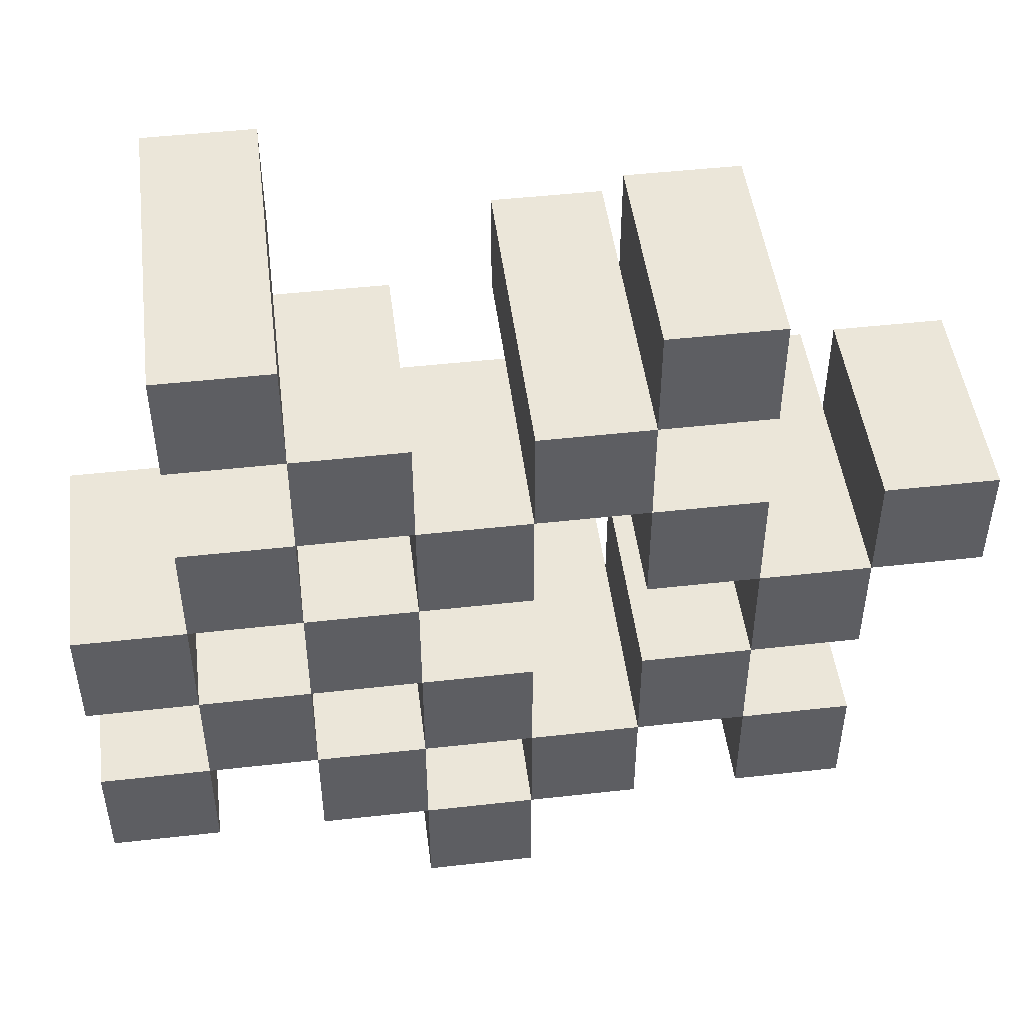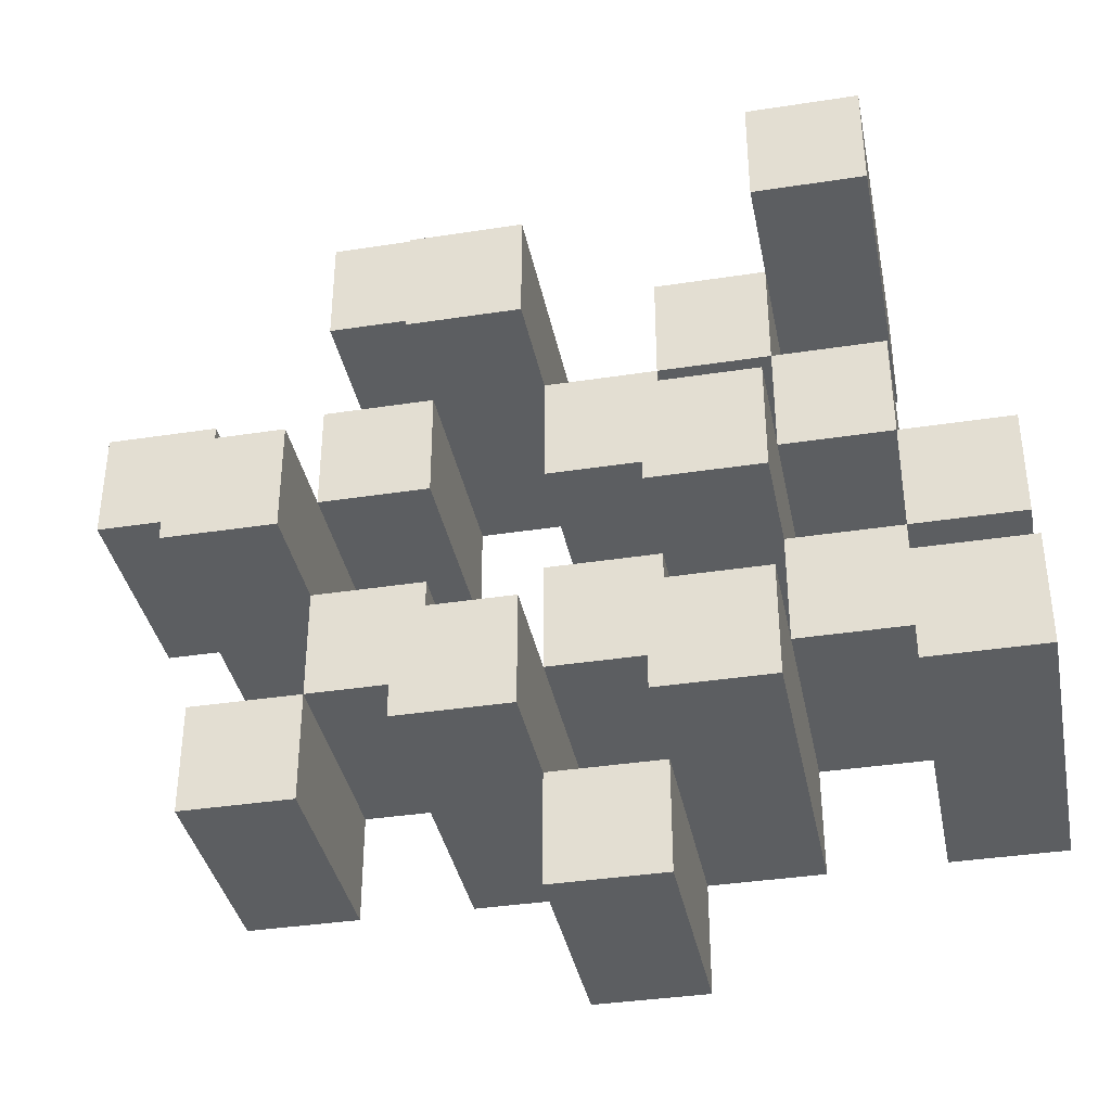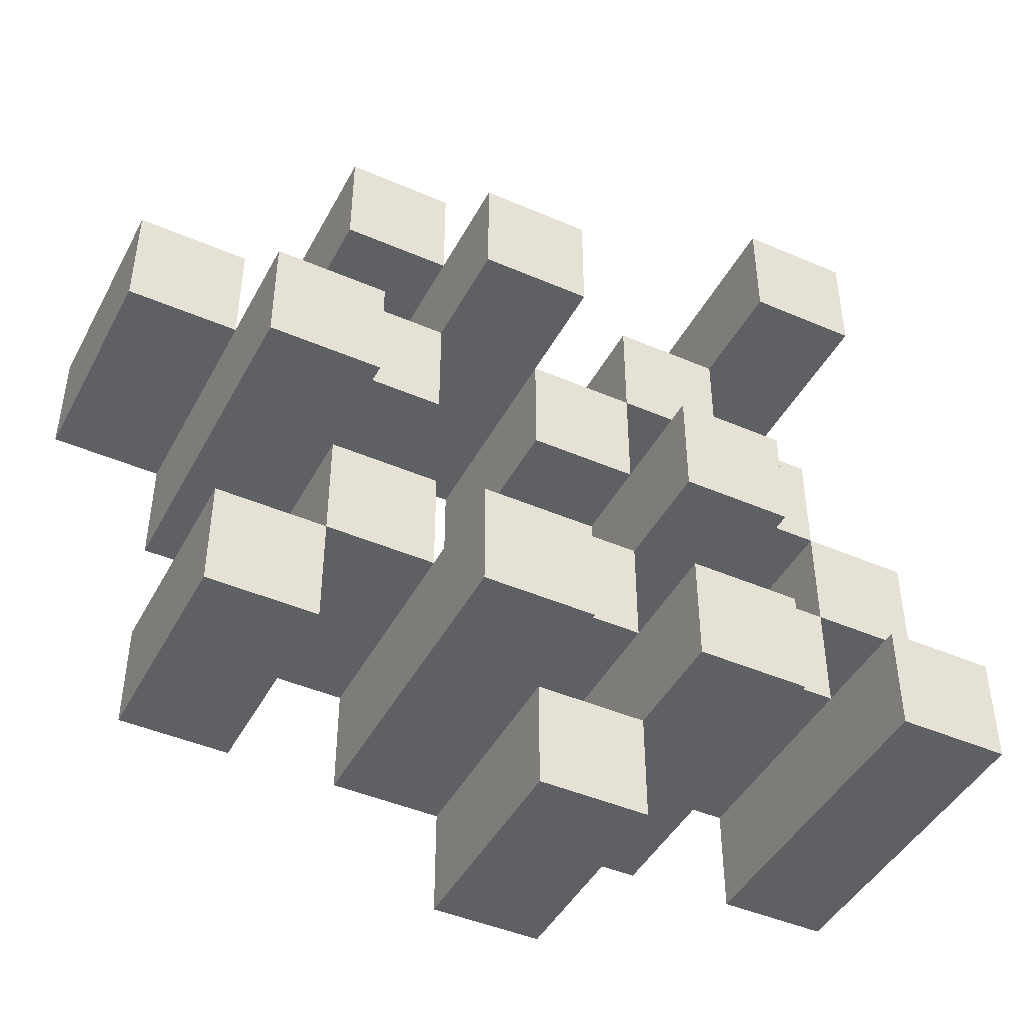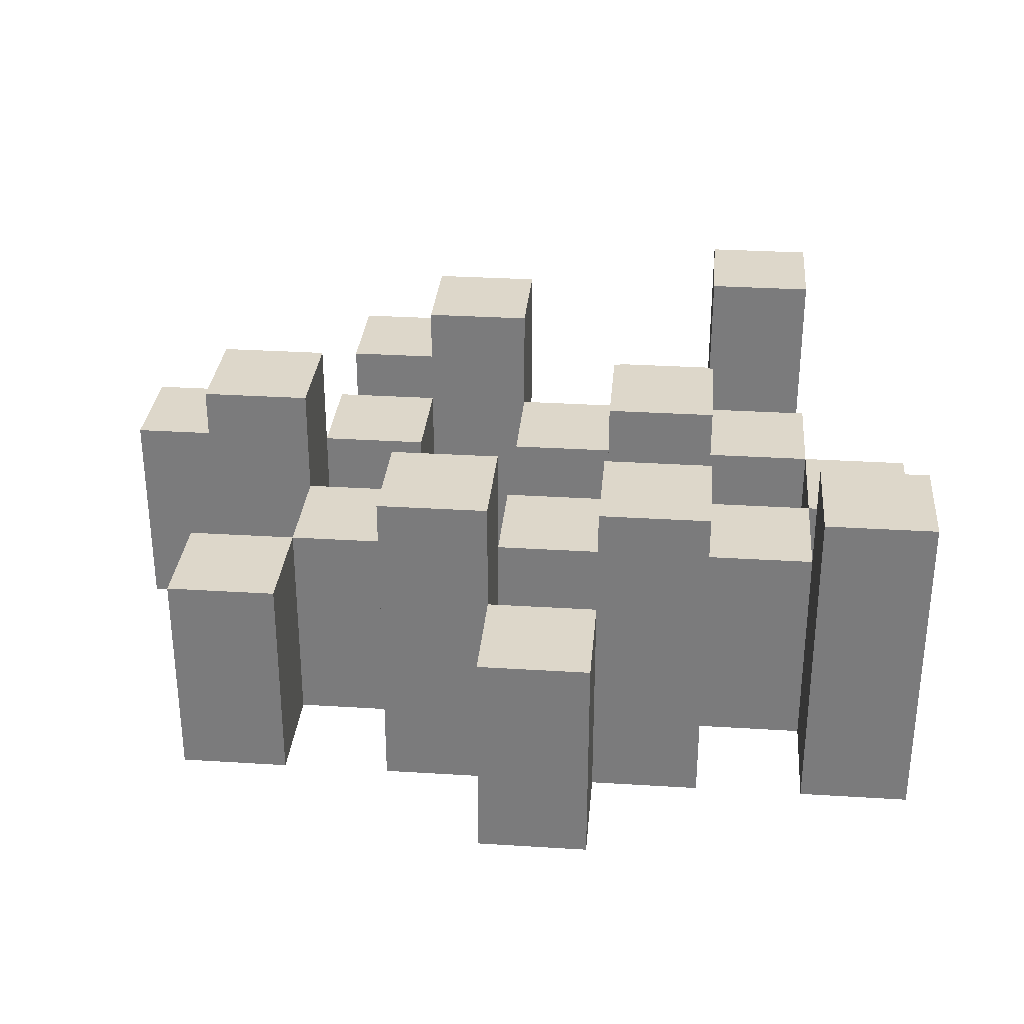
<metadata>
{"format":"obj","ext":"obj","renderer":"f3d","projection":"perspective","resolution":1024,"background":"white","views":[{"elev":47.9,"azim":-7.2,"up":"+Z"},{"elev":-37.3,"azim":-168.8,"up":"+Z"},{"elev":-44.7,"azim":153.3,"up":"+Z"},{"elev":30.9,"azim":-174.9,"up":"+Y"}]}
</metadata>
<code>
o
v 2.7 0.9 35.5
v 2.7 0.9 35.4
v 2.7 0.9 35.3
v 2.7 0.9 35.2
v 2.7 1.1 35.5
v 2.7 1.1 35.4
v 2.7 1.2 35.3
v 2.7 1.2 35.2
v 2.8 0.9 35.8
v 2.8 0.9 35.7
v 2.8 0.9 35.6
v 2.8 0.9 35.5
v 2.8 0.9 35.4
v 2.8 0.9 35.3
v 2.8 1.1 35.6
v 2.8 1.1 35.5
v 2.8 1.1 35.4
v 2.8 1.1 35.3
v 2.8 1.2 35.8
v 2.8 1.2 35.7
v 2.9 0.9 35.7
v 2.9 0.9 35.6
v 2.9 0.9 35.5
v 2.9 0.9 35.4
v 2.9 0.9 35.3
v 2.9 0.9 35.2
v 2.9 1.1 35.7
v 2.9 1.1 35.6
v 2.9 1.1 35.5
v 2.9 1.1 35.4
v 2.9 1.1 35.3
v 2.9 1.2 35.5
v 2.9 1.2 35.4
v 2.9 1.2 35.3
v 2.9 1.2 35.2
v 3 0.9 35.6
v 3 0.9 35.5
v 3 0.9 35.4
v 3 0.9 35.3
v 3 0.9 35.2
v 3 0.9 35.1
v 3 1.1 35.6
v 3 1.1 35.5
v 3 1.1 35.4
v 3 1.1 35.3
v 3 1.1 35.2
v 3 1.1 35.1
v 3.1 0.9 35.7
v 3.1 0.9 35.6
v 3.1 0.9 35.3
v 3.1 0.9 35.2
v 3.1 1.1 35.6
v 3.1 1.1 35.3
v 3.1 1.1 35.2
v 3.1 1.2 35.7
v 3.1 1.2 35.6
v 3.1 1.2 35.3
v 3.1 1.2 35.2
v 3.2 0.9 35.8
v 3.2 0.9 35.7
v 3.2 0.9 35.6
v 3.2 0.9 35.5
v 3.2 0.9 35.4
v 3.2 0.9 35.3
v 3.2 1.1 35.8
v 3.2 1.1 35.7
v 3.2 1.1 35.6
v 3.2 1.1 35.5
v 3.2 1.1 35.4
v 3.2 1.1 35.3
v 3.3 0.9 35.5
v 3.3 0.9 35.4
v 3.3 0.9 35.3
v 3.3 0.9 35.2
v 3.3 1.1 35.5
v 3.3 1.1 35.4
v 3.3 1.1 35.3
v 3.3 1.1 35.2
v 3.3 1.2 35.5
v 3.3 1.2 35.4
v 3.4 0.9 35.6
v 3.4 0.9 35.5
v 3.4 1.1 35.6
v 3.4 1.1 35.5
v 2.8 0.9 35.5
v 2.8 0.9 35.4
v 2.8 0.9 35.3
v 2.8 0.9 35.2
v 2.8 1.1 35.5
v 2.8 1.1 35.4
v 2.8 1.1 35.3
v 2.8 1.2 35.3
v 2.8 1.2 35.2
v 2.9 0.9 35.8
v 2.9 0.9 35.7
v 2.9 0.9 35.6
v 2.9 0.9 35.5
v 2.9 0.9 35.4
v 2.9 0.9 35.3
v 2.9 1.1 35.7
v 2.9 1.1 35.6
v 2.9 1.1 35.5
v 2.9 1.1 35.4
v 2.9 1.1 35.3
v 2.9 1.2 35.8
v 2.9 1.2 35.7
v 3 0.9 35.7
v 3 0.9 35.6
v 3 0.9 35.5
v 3 0.9 35.4
v 3 0.9 35.3
v 3 0.9 35.2
v 3 1.1 35.7
v 3 1.1 35.6
v 3 1.1 35.5
v 3 1.1 35.4
v 3 1.1 35.3
v 3 1.1 35.2
v 3 1.2 35.5
v 3 1.2 35.4
v 3 1.2 35.3
v 3 1.2 35.2
v 3.1 0.9 35.6
v 3.1 0.9 35.5
v 3.1 0.9 35.4
v 3.1 0.9 35.3
v 3.1 0.9 35.2
v 3.1 0.9 35.1
v 3.1 1.1 35.6
v 3.1 1.1 35.5
v 3.1 1.1 35.4
v 3.1 1.1 35.3
v 3.1 1.1 35.2
v 3.1 1.1 35.1
v 3.2 0.9 35.7
v 3.2 0.9 35.6
v 3.2 0.9 35.3
v 3.2 0.9 35.2
v 3.2 1.1 35.7
v 3.2 1.1 35.6
v 3.2 1.1 35.3
v 3.2 1.2 35.7
v 3.2 1.2 35.6
v 3.2 1.2 35.3
v 3.2 1.2 35.2
v 3.3 0.9 35.8
v 3.3 0.9 35.7
v 3.3 0.9 35.6
v 3.3 0.9 35.5
v 3.3 0.9 35.4
v 3.3 0.9 35.3
v 3.3 1.1 35.8
v 3.3 1.1 35.7
v 3.3 1.1 35.6
v 3.3 1.1 35.5
v 3.3 1.1 35.4
v 3.3 1.1 35.3
v 3.4 0.9 35.5
v 3.4 0.9 35.4
v 3.4 0.9 35.3
v 3.4 0.9 35.2
v 3.4 1.1 35.5
v 3.4 1.1 35.3
v 3.4 1.1 35.2
v 3.4 1.2 35.5
v 3.4 1.2 35.4
v 3.5 0.9 35.6
v 3.5 0.9 35.5
v 3.5 1.1 35.6
v 3.5 1.1 35.5
v 2.8 0.9 35.8
v 2.8 1.2 35.8
v 2.9 0.9 35.8
v 2.9 1.2 35.8
v 3.2 0.9 35.8
v 3.2 1.1 35.8
v 3.3 0.9 35.8
v 3.3 1.1 35.8
v 2.9 0.9 35.7
v 2.9 1.1 35.7
v 3 0.9 35.7
v 3 1.1 35.7
v 3.1 0.9 35.7
v 3.1 1.2 35.7
v 3.2 0.9 35.7
v 3.2 1.1 35.7
v 3.2 1.2 35.7
v 2.8 0.9 35.6
v 2.8 1.1 35.6
v 2.9 0.9 35.6
v 2.9 1.1 35.6
v 3 0.9 35.6
v 3 1.1 35.6
v 3.1 0.9 35.6
v 3.1 1.1 35.6
v 3.2 0.9 35.6
v 3.2 1.1 35.6
v 3.3 0.9 35.6
v 3.3 1.1 35.6
v 3.4 0.9 35.6
v 3.4 1.1 35.6
v 3.5 0.9 35.6
v 3.5 1.1 35.6
v 2.7 0.9 35.5
v 2.7 1.1 35.5
v 2.8 0.9 35.5
v 2.8 1.1 35.5
v 2.9 0.9 35.5
v 2.9 1.1 35.5
v 2.9 1.2 35.5
v 3 0.9 35.5
v 3 1.1 35.5
v 3 1.2 35.5
v 3.3 0.9 35.5
v 3.3 1.1 35.5
v 3.3 1.2 35.5
v 3.4 0.9 35.5
v 3.4 1.1 35.5
v 3.4 1.2 35.5
v 2.8 0.9 35.4
v 2.8 1.1 35.4
v 2.9 0.9 35.4
v 2.9 1.1 35.4
v 3 0.9 35.4
v 3 1.1 35.4
v 3.1 0.9 35.4
v 3.1 1.1 35.4
v 3.2 0.9 35.4
v 3.2 1.1 35.4
v 3.3 0.9 35.4
v 3.3 1.1 35.4
v 2.7 0.9 35.3
v 2.7 1.2 35.3
v 2.8 0.9 35.3
v 2.8 1.1 35.3
v 2.8 1.2 35.3
v 2.9 0.9 35.3
v 2.9 1.1 35.3
v 2.9 1.2 35.3
v 3 0.9 35.3
v 3 1.1 35.3
v 3 1.2 35.3
v 3.1 0.9 35.3
v 3.1 1.1 35.3
v 3.1 1.2 35.3
v 3.2 0.9 35.3
v 3.2 1.1 35.3
v 3.2 1.2 35.3
v 3.3 0.9 35.3
v 3.3 1.1 35.3
v 3.4 0.9 35.3
v 3.4 1.1 35.3
v 3 0.9 35.2
v 3 1.1 35.2
v 3.1 0.9 35.2
v 3.1 1.1 35.2
v 2.8 0.9 35.7
v 2.8 1.2 35.7
v 2.9 0.9 35.7
v 2.9 1.1 35.7
v 2.9 1.2 35.7
v 3.2 0.9 35.7
v 3.2 1.1 35.7
v 3.3 0.9 35.7
v 3.3 1.1 35.7
v 2.9 0.9 35.6
v 2.9 1.1 35.6
v 3 0.9 35.6
v 3 1.1 35.6
v 3.1 0.9 35.6
v 3.1 1.1 35.6
v 3.1 1.2 35.6
v 3.2 0.9 35.6
v 3.2 1.1 35.6
v 3.2 1.2 35.6
v 2.8 0.9 35.5
v 2.8 1.1 35.5
v 2.9 0.9 35.5
v 2.9 1.1 35.5
v 3 0.9 35.5
v 3 1.1 35.5
v 3.1 0.9 35.5
v 3.1 1.1 35.5
v 3.2 0.9 35.5
v 3.2 1.1 35.5
v 3.3 0.9 35.5
v 3.3 1.1 35.5
v 3.4 0.9 35.5
v 3.4 1.1 35.5
v 3.5 0.9 35.5
v 3.5 1.1 35.5
v 2.7 0.9 35.4
v 2.7 1.1 35.4
v 2.8 0.9 35.4
v 2.8 1.1 35.4
v 2.9 0.9 35.4
v 2.9 1.1 35.4
v 2.9 1.2 35.4
v 3 0.9 35.4
v 3 1.1 35.4
v 3 1.2 35.4
v 3.3 0.9 35.4
v 3.3 1.1 35.4
v 3.3 1.2 35.4
v 3.4 0.9 35.4
v 3.4 1.2 35.4
v 2.8 0.9 35.3
v 2.8 1.1 35.3
v 2.9 0.9 35.3
v 2.9 1.1 35.3
v 3 0.9 35.3
v 3 1.1 35.3
v 3.1 0.9 35.3
v 3.1 1.1 35.3
v 3.2 0.9 35.3
v 3.2 1.1 35.3
v 3.3 0.9 35.3
v 3.3 1.1 35.3
v 2.7 0.9 35.2
v 2.7 1.2 35.2
v 2.8 0.9 35.2
v 2.8 1.2 35.2
v 2.9 0.9 35.2
v 2.9 1.2 35.2
v 3 0.9 35.2
v 3 1.1 35.2
v 3 1.2 35.2
v 3.1 0.9 35.2
v 3.1 1.1 35.2
v 3.1 1.2 35.2
v 3.2 0.9 35.2
v 3.2 1.2 35.2
v 3.3 0.9 35.2
v 3.3 1.1 35.2
v 3.4 0.9 35.2
v 3.4 1.1 35.2
v 3 0.9 35.1
v 3 1.1 35.1
v 3.1 0.9 35.1
v 3.1 1.1 35.1
v 2.8 0.9 35.8
v 2.9 0.9 35.8
v 3.2 0.9 35.8
v 3.3 0.9 35.8
v 2.8 0.9 35.7
v 2.9 0.9 35.7
v 3 0.9 35.7
v 3.1 0.9 35.7
v 3.2 0.9 35.7
v 3.3 0.9 35.7
v 2.8 0.9 35.6
v 2.9 0.9 35.6
v 3 0.9 35.6
v 3.1 0.9 35.6
v 3.2 0.9 35.6
v 3.3 0.9 35.6
v 3.4 0.9 35.6
v 3.5 0.9 35.6
v 2.7 0.9 35.5
v 2.8 0.9 35.5
v 2.9 0.9 35.5
v 3 0.9 35.5
v 3.1 0.9 35.5
v 3.2 0.9 35.5
v 3.3 0.9 35.5
v 3.4 0.9 35.5
v 3.5 0.9 35.5
v 2.7 0.9 35.4
v 2.8 0.9 35.4
v 2.9 0.9 35.4
v 3 0.9 35.4
v 3.1 0.9 35.4
v 3.2 0.9 35.4
v 3.3 0.9 35.4
v 3.4 0.9 35.4
v 2.7 0.9 35.3
v 2.8 0.9 35.3
v 2.9 0.9 35.3
v 3 0.9 35.3
v 3.1 0.9 35.3
v 3.2 0.9 35.3
v 3.3 0.9 35.3
v 3.4 0.9 35.3
v 2.7 0.9 35.2
v 2.8 0.9 35.2
v 2.9 0.9 35.2
v 3 0.9 35.2
v 3.1 0.9 35.2
v 3.2 0.9 35.2
v 3.3 0.9 35.2
v 3.4 0.9 35.2
v 3 0.9 35.1
v 3.1 0.9 35.1
v 3.2 1.1 35.8
v 3.3 1.1 35.8
v 2.9 1.1 35.7
v 3 1.1 35.7
v 3.2 1.1 35.7
v 3.3 1.1 35.7
v 2.8 1.1 35.6
v 2.9 1.1 35.6
v 3 1.1 35.6
v 3.1 1.1 35.6
v 3.2 1.1 35.6
v 3.3 1.1 35.6
v 3.4 1.1 35.6
v 3.5 1.1 35.6
v 2.7 1.1 35.5
v 2.8 1.1 35.5
v 2.9 1.1 35.5
v 3 1.1 35.5
v 3.1 1.1 35.5
v 3.2 1.1 35.5
v 3.3 1.1 35.5
v 3.4 1.1 35.5
v 3.5 1.1 35.5
v 2.7 1.1 35.4
v 2.8 1.1 35.4
v 2.9 1.1 35.4
v 3 1.1 35.4
v 3.1 1.1 35.4
v 3.2 1.1 35.4
v 3.3 1.1 35.4
v 2.8 1.1 35.3
v 2.9 1.1 35.3
v 3 1.1 35.3
v 3.1 1.1 35.3
v 3.2 1.1 35.3
v 3.3 1.1 35.3
v 3.4 1.1 35.3
v 3 1.1 35.2
v 3.1 1.1 35.2
v 3.3 1.1 35.2
v 3.4 1.1 35.2
v 3 1.1 35.1
v 3.1 1.1 35.1
v 2.8 1.2 35.8
v 2.9 1.2 35.8
v 2.8 1.2 35.7
v 2.9 1.2 35.7
v 3.1 1.2 35.7
v 3.2 1.2 35.7
v 3.1 1.2 35.6
v 3.2 1.2 35.6
v 2.9 1.2 35.5
v 3 1.2 35.5
v 3.3 1.2 35.5
v 3.4 1.2 35.5
v 2.9 1.2 35.4
v 3 1.2 35.4
v 3.3 1.2 35.4
v 3.4 1.2 35.4
v 2.7 1.2 35.3
v 2.8 1.2 35.3
v 2.9 1.2 35.3
v 3 1.2 35.3
v 3.1 1.2 35.3
v 3.2 1.2 35.3
v 2.7 1.2 35.2
v 2.8 1.2 35.2
v 2.9 1.2 35.2
v 3 1.2 35.2
v 3.1 1.2 35.2
v 3.2 1.2 35.2
f 5 2 1
f 6 2 5
f 7 4 3
f 8 4 7
f 15 12 11
f 16 12 15
f 17 14 13
f 18 14 17
f 19 10 9
f 20 10 19
f 27 22 21
f 28 22 27
f 29 24 23
f 30 24 29
f 31 26 25
f 32 30 29
f 33 30 32
f 34 26 31
f 35 26 34
f 42 37 36
f 43 37 42
f 44 39 38
f 45 39 44
f 46 41 40
f 47 41 46
f 52 49 48
f 53 51 50
f 54 51 53
f 55 52 48
f 56 52 55
f 57 54 53
f 58 54 57
f 65 60 59
f 66 60 65
f 67 62 61
f 68 62 67
f 69 64 63
f 70 64 69
f 75 72 71
f 76 72 75
f 77 74 73
f 78 74 77
f 79 76 75
f 80 76 79
f 83 82 81
f 84 82 83
f 85 86 89
f 89 86 90
f 87 88 91
f 91 88 92
f 92 88 93
f 94 95 100
f 96 97 101
f 101 97 102
f 98 99 103
f 103 99 104
f 94 100 105
f 105 100 106
f 107 108 113
f 113 108 114
f 109 110 115
f 115 110 116
f 111 112 117
f 117 112 118
f 115 116 119
f 119 116 120
f 117 118 121
f 121 118 122
f 123 124 129
f 129 124 130
f 125 126 131
f 131 126 132
f 127 128 133
f 133 128 134
f 135 136 139
f 139 136 140
f 137 138 141
f 139 140 142
f 142 140 143
f 141 138 144
f 144 138 145
f 146 147 152
f 152 147 153
f 148 149 154
f 154 149 155
f 150 151 156
f 156 151 157
f 158 159 162
f 160 161 163
f 163 161 164
f 162 159 165
f 165 159 166
f 167 168 169
f 169 168 170
f 173 172 171
f 174 172 173
f 177 176 175
f 178 176 177
f 181 180 179
f 182 180 181
f 185 184 183
f 186 184 185
f 187 184 186
f 190 189 188
f 191 189 190
f 194 193 192
f 195 193 194
f 198 197 196
f 199 197 198
f 202 201 200
f 203 201 202
f 206 205 204
f 207 205 206
f 211 209 208
f 211 210 209
f 212 210 211
f 213 210 212
f 217 215 214
f 217 216 215
f 218 216 217
f 219 216 218
f 222 221 220
f 223 221 222
f 226 225 224
f 227 225 226
f 230 229 228
f 231 229 230
f 234 233 232
f 235 233 234
f 236 233 235
f 240 238 237
f 240 239 238
f 241 239 240
f 242 239 241
f 246 244 243
f 246 245 244
f 247 245 246
f 248 245 247
f 251 250 249
f 252 250 251
f 255 254 253
f 256 254 255
f 257 258 259
f 259 258 260
f 260 258 261
f 262 263 264
f 264 263 265
f 266 267 268
f 268 267 269
f 270 271 273
f 271 272 273
f 273 272 274
f 274 272 275
f 276 277 278
f 278 277 279
f 280 281 282
f 282 281 283
f 284 285 286
f 286 285 287
f 288 289 290
f 290 289 291
f 292 293 294
f 294 293 295
f 296 297 299
f 297 298 299
f 299 298 300
f 300 298 301
f 302 303 305
f 303 304 305
f 305 304 306
f 307 308 309
f 309 308 310
f 311 312 313
f 313 312 314
f 315 316 317
f 317 316 318
f 319 320 321
f 321 320 322
f 323 324 325
f 325 324 326
f 326 324 327
f 328 329 331
f 329 330 331
f 331 330 332
f 333 334 335
f 335 334 336
f 337 338 339
f 339 338 340
f 345 342 341
f 346 342 345
f 349 344 343
f 350 344 349
f 352 347 346
f 353 347 352
f 354 349 348
f 355 349 354
f 360 352 351
f 361 352 360
f 362 354 353
f 363 354 362
f 364 356 355
f 365 356 364
f 366 358 357
f 367 358 366
f 368 360 359
f 369 360 368
f 370 362 361
f 371 362 370
f 374 366 365
f 375 366 374
f 377 370 369
f 378 370 377
f 379 372 371
f 380 372 379
f 381 374 373
f 382 374 381
f 384 377 376
f 385 377 384
f 386 379 378
f 387 379 386
f 388 381 380
f 389 381 388
f 390 383 382
f 391 383 390
f 392 388 387
f 393 388 392
f 394 395 398
f 398 395 399
f 396 397 401
f 401 397 402
f 400 401 409
f 409 401 410
f 402 403 411
f 411 403 412
f 404 405 413
f 413 405 414
f 406 407 415
f 415 407 416
f 408 409 417
f 417 409 418
f 418 419 424
f 424 419 425
f 420 421 426
f 426 421 427
f 422 423 428
f 428 423 429
f 429 430 433
f 433 430 434
f 431 432 435
f 435 432 436
f 437 438 439
f 439 438 440
f 441 442 443
f 443 442 444
f 445 446 449
f 449 446 450
f 447 448 451
f 451 448 452
f 453 454 459
f 459 454 460
f 455 456 461
f 461 456 462
f 457 458 463
f 463 458 464

</code>
